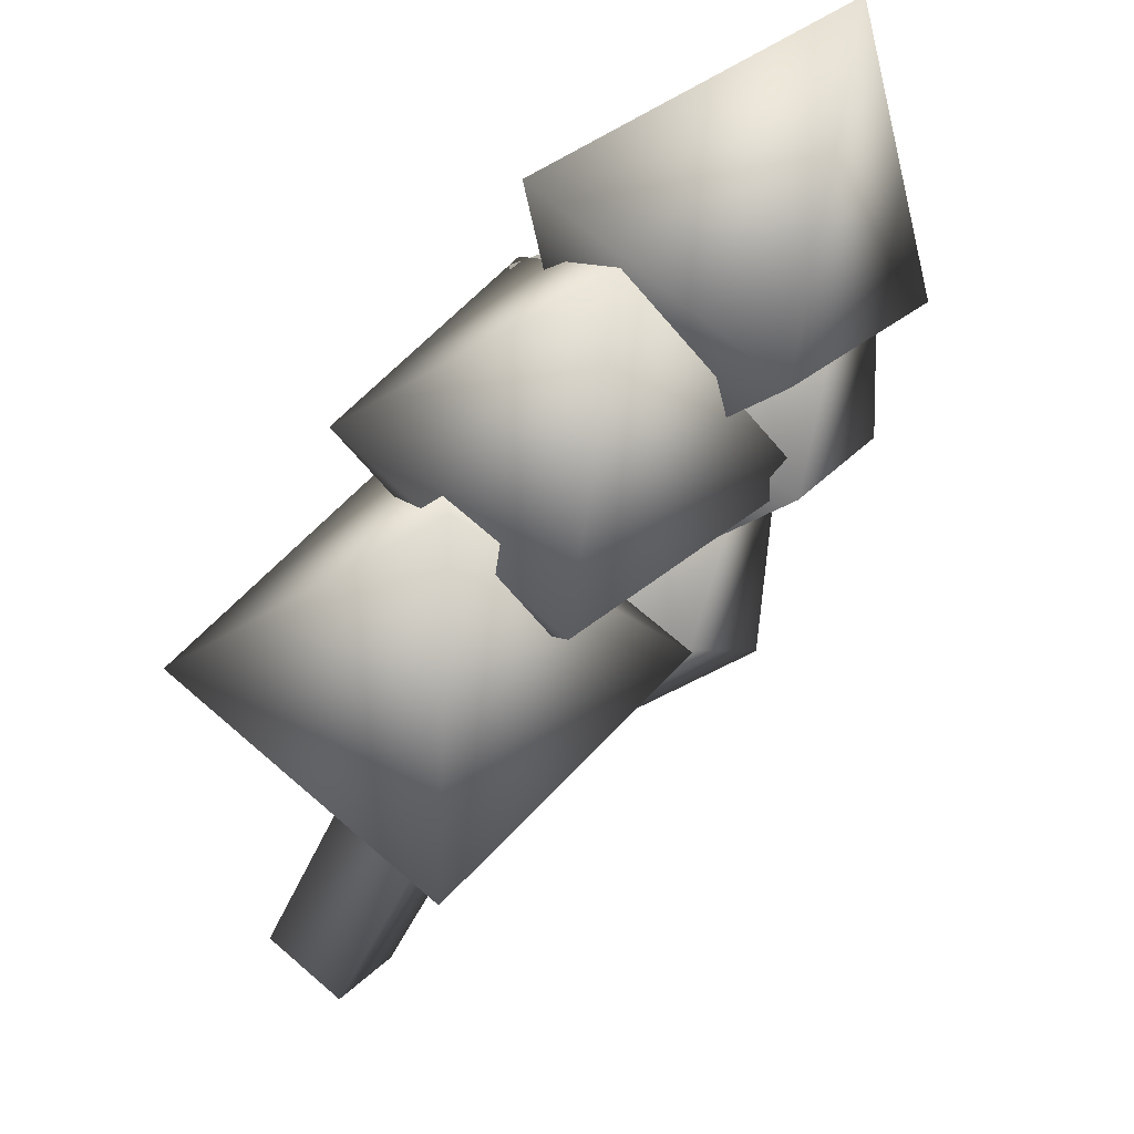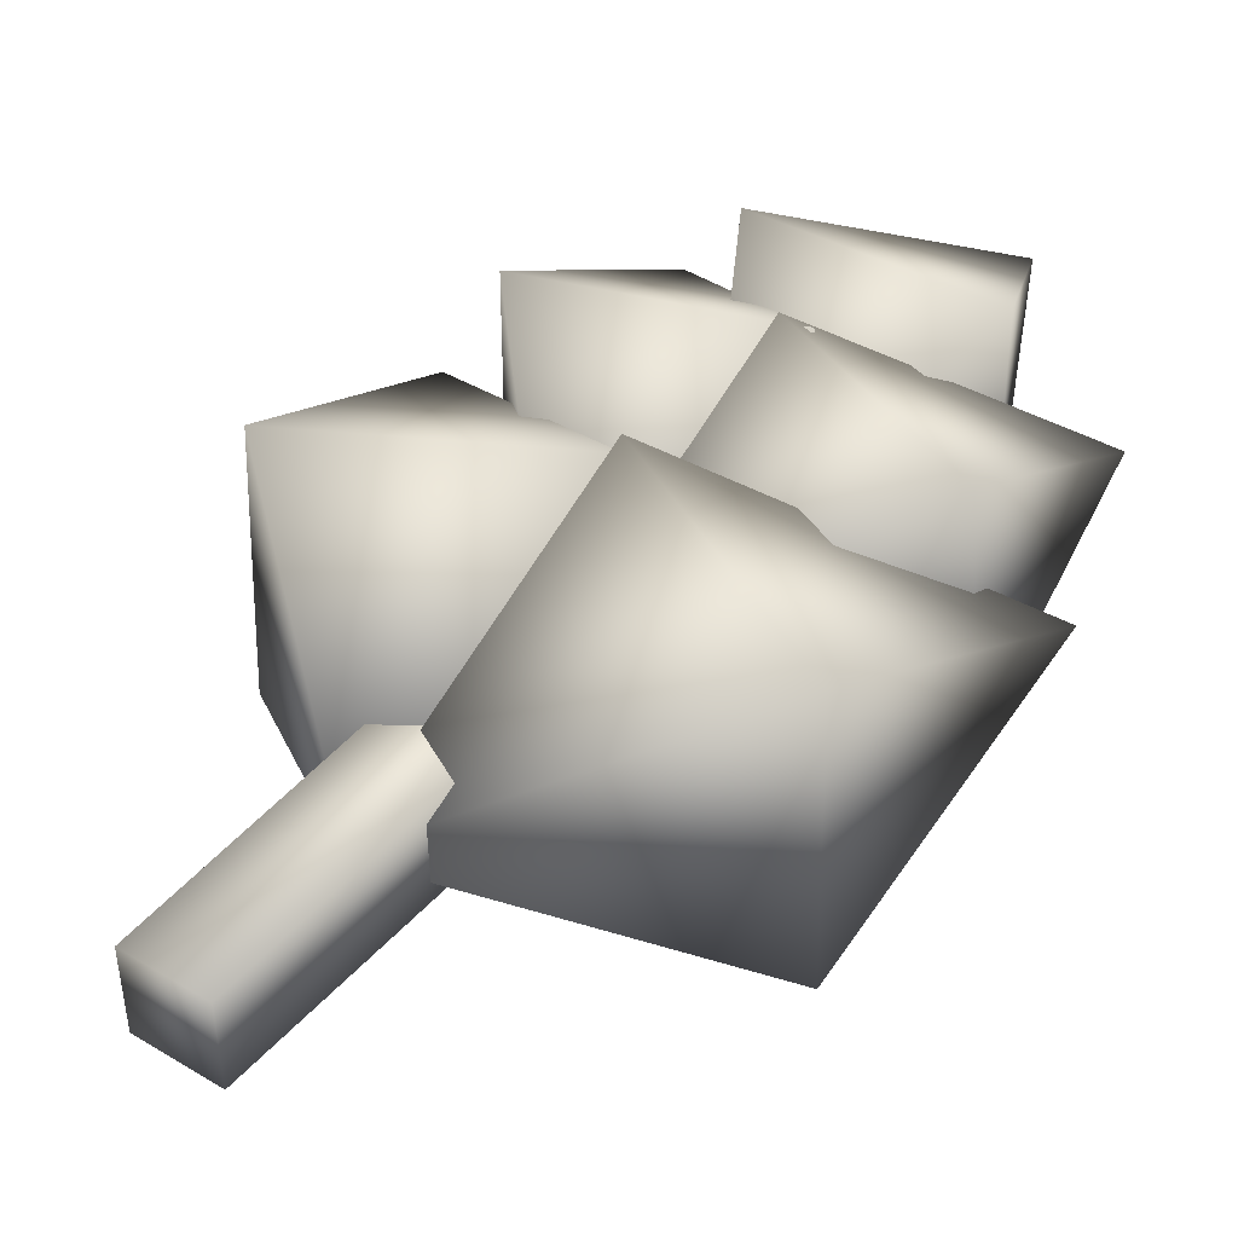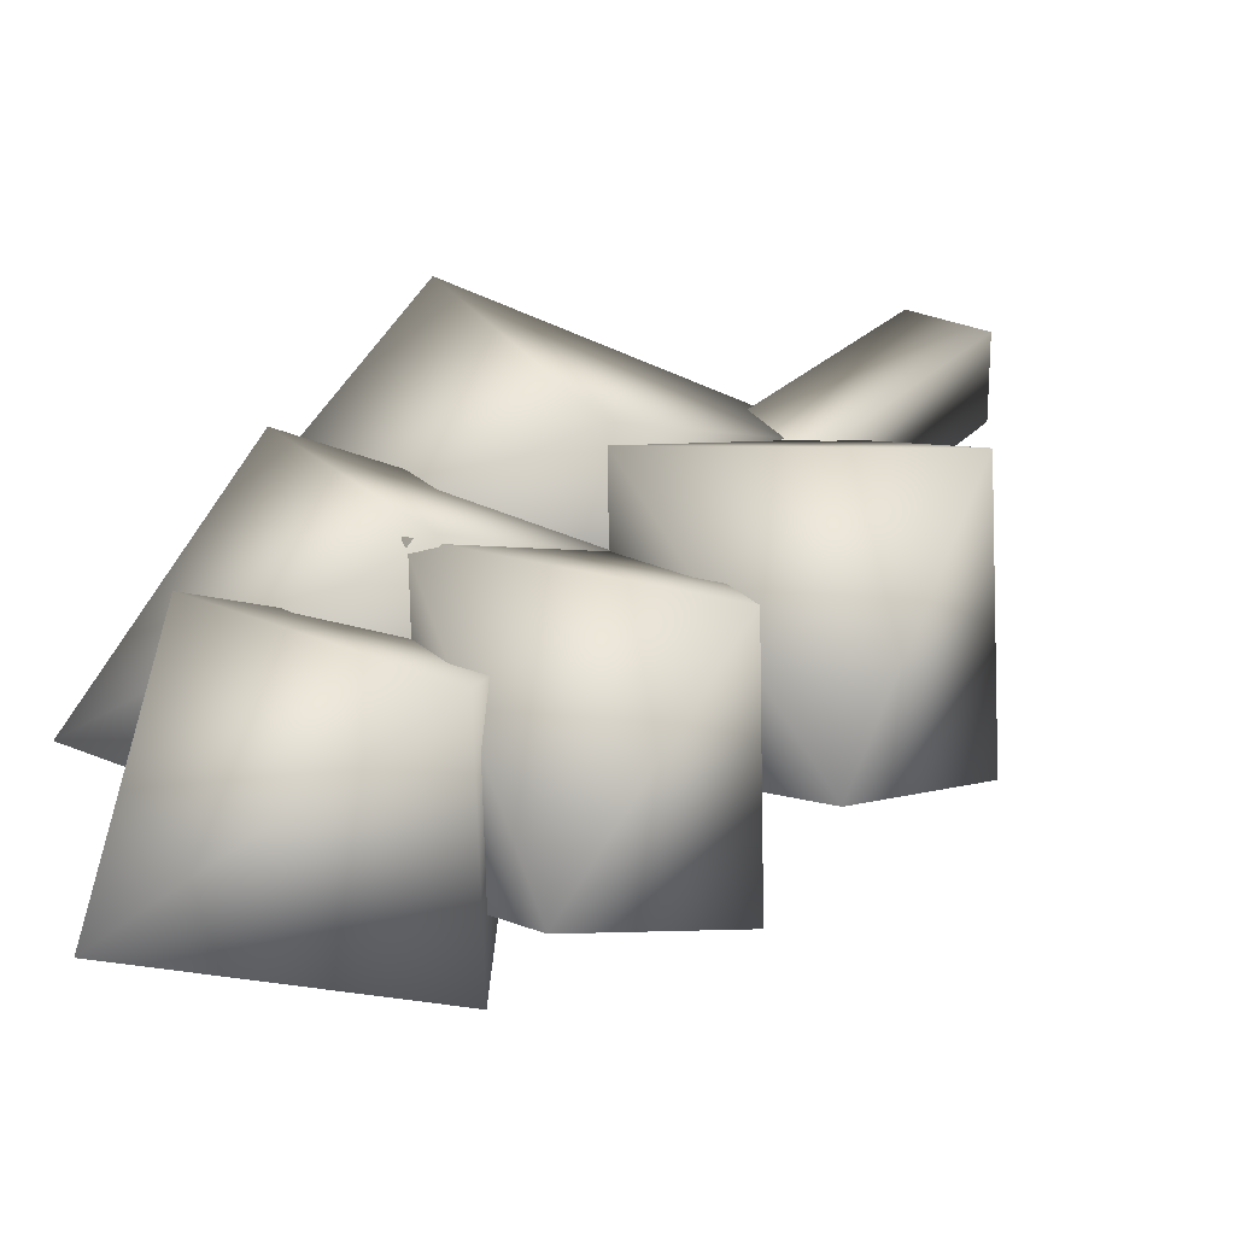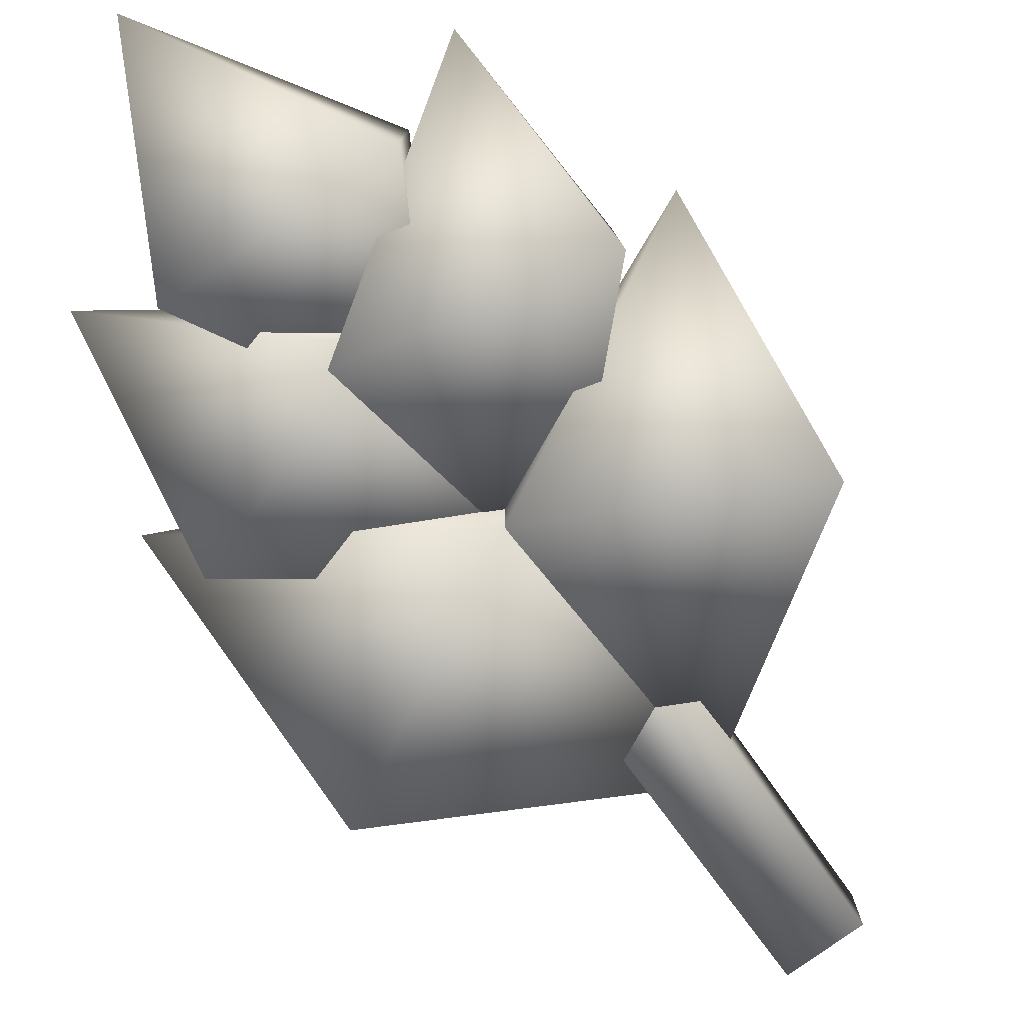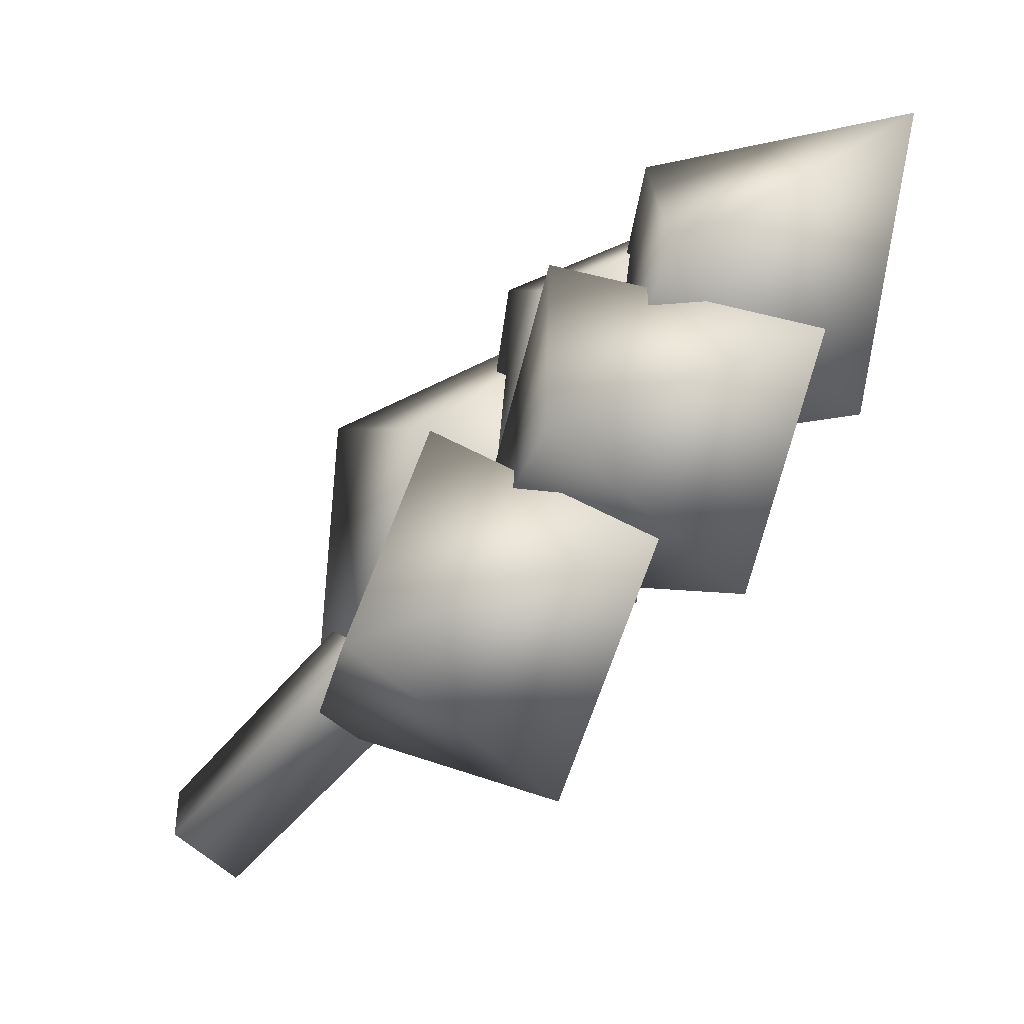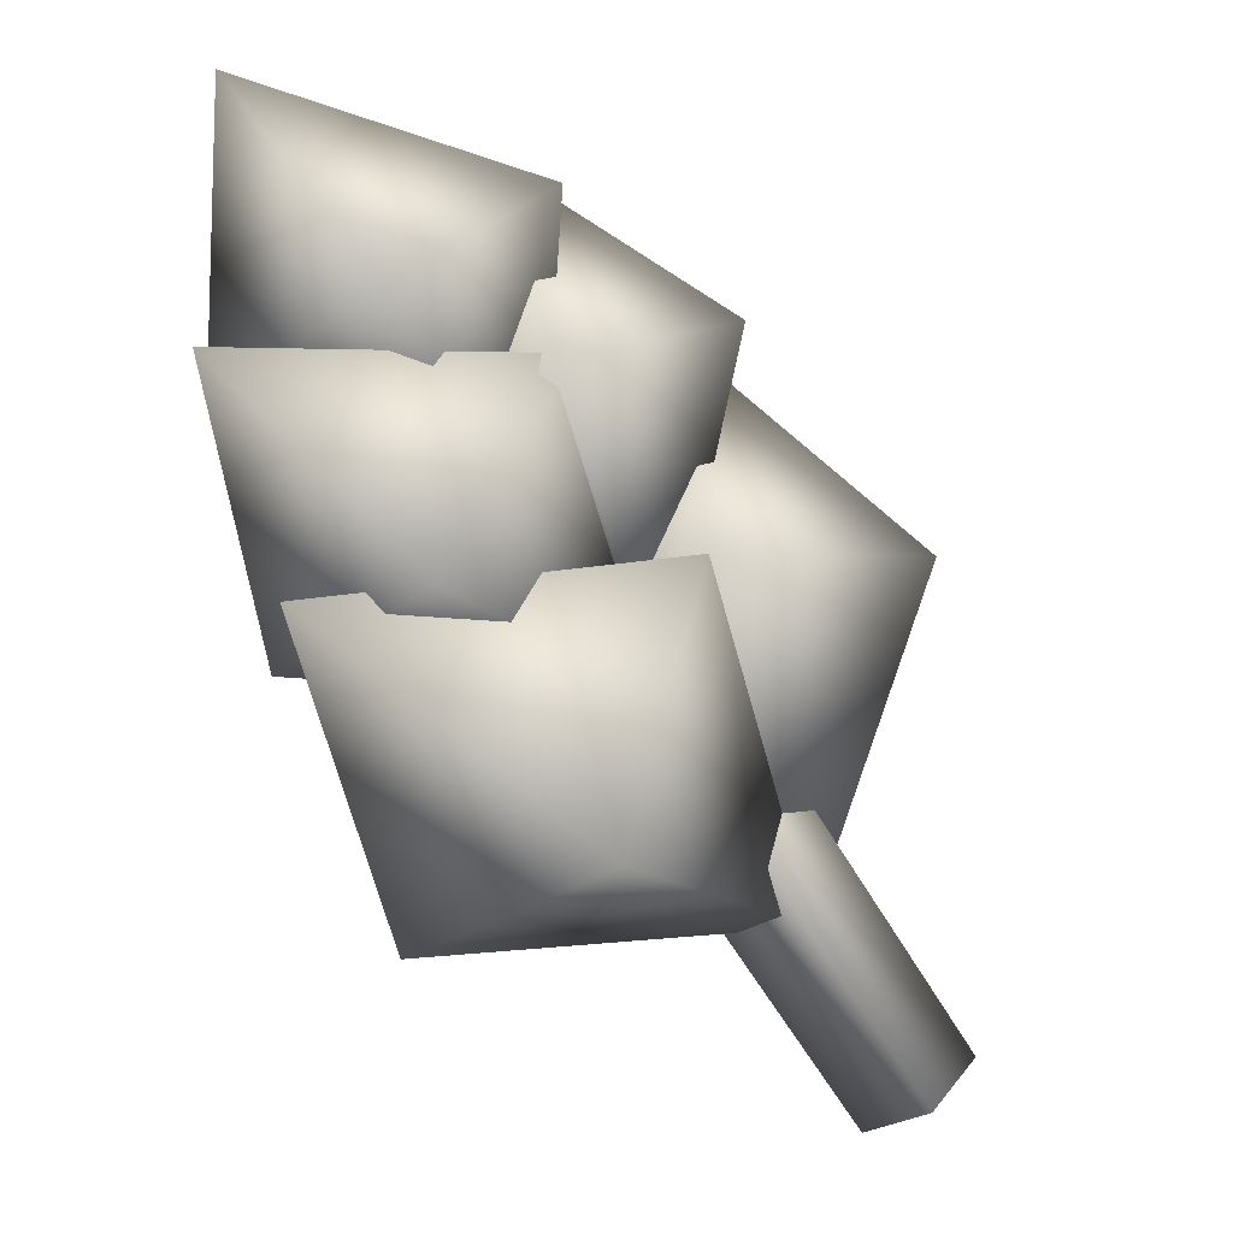
<metadata>
{"format":"obj","ext":"obj","renderer":"f3d","projection":"perspective","resolution":1024,"background":"white","views":[{"elev":-8.2,"azim":128.4,"up":"+Z"},{"elev":-8.8,"azim":29.5,"up":"+Z"},{"elev":79.7,"azim":-152.7,"up":"+Z"},{"elev":-28.9,"azim":-151.3,"up":"+Z"},{"elev":20.9,"azim":-67.4,"up":"+Y"},{"elev":36.6,"azim":148.9,"up":"+Y"}]}
</metadata>
<code>
g veg_Wheat
v -0.2763 -1.212 -0.9438
v -0.08044 -0.1086 0.1322
v 0.1514 -0.1041 0.006154
v 0.05462 0.07593 -0.1649
v -0.4901 -1.225 -0.838
v -0.1772 0.06918 -0.03661
v -0.5779 -1.063 -0.991
v -0.3641 -1.047 -1.099
v 0.6511 0.3821 0.5847
v 0.02086 0.3235 0.8863
v 0.4215 1.078 0.893
v 0.3878 0.866 0.1255
v -0.2448 0.8075 0.4293
v 0.04112 0.09169 0.06918
v 0.3225 0.07593 0.5149
v -0.3663 -0.08839 0.695
v -0.3055 0.6522 0.8638
v 0.03661 0.6454 -0.03436
v -0.6477 0.4068 0.2313
v -0.1119 -0.2842 -0.2392
v 0.7457 -0.06588 0.1029
v 0.2527 0.04667 0.5531
v 0.7727 0.7287 0.319
v 0.5318 0.4091 -0.3653
v -0.05568 0.6004 0.03317
v -0.1412 -0.282 -0.2257
v 0.6804 -0.6219 -0.3675
v 0.1041 -0.3743 0.2245
v 0.8065 0.3213 -0.1312
v 0.3833 -0.06588 -0.8942
v -0.1975 0.193 -0.3112
v -0.3145 -0.7727 -0.6466
v 0.08614 -0.336 0.193
v -0.6207 -0.6759 0.2628
v -0.6747 0.1615 0.5531
v -0.1952 0.1885 -0.3045
v -0.9516 -0.1514 -0.2144
v -0.2785 -0.7727 -0.6624
g veg_Wheat_0
f 3 2 1
f 3 1 4
f 2 3 4
f 2 5 1
f 2 6 5
f 6 2 4
f 6 7 5
f 5 7 1
f 6 4 7
f 7 8 1
f 4 8 7
f 1 8 4
f 11 10 9
f 9 12 11
f 11 13 10
f 11 12 13
f 12 9 14
f 9 10 14
f 13 14 10
f 13 12 14
f 17 16 15
f 15 18 17
f 17 19 16
f 17 18 19
f 18 15 20
f 15 16 20
f 19 20 16
f 19 18 20
f 23 22 21
f 21 24 23
f 23 25 22
f 23 24 25
f 24 21 26
f 21 22 26
f 25 26 22
f 25 24 26
f 29 28 27
f 27 30 29
f 29 31 28
f 29 30 31
f 30 27 32
f 27 28 32
f 31 32 28
f 31 30 32
f 35 34 33
f 33 36 35
f 35 37 34
f 35 36 37
f 36 33 38
f 33 34 38
f 37 38 34
f 37 36 38

</code>
